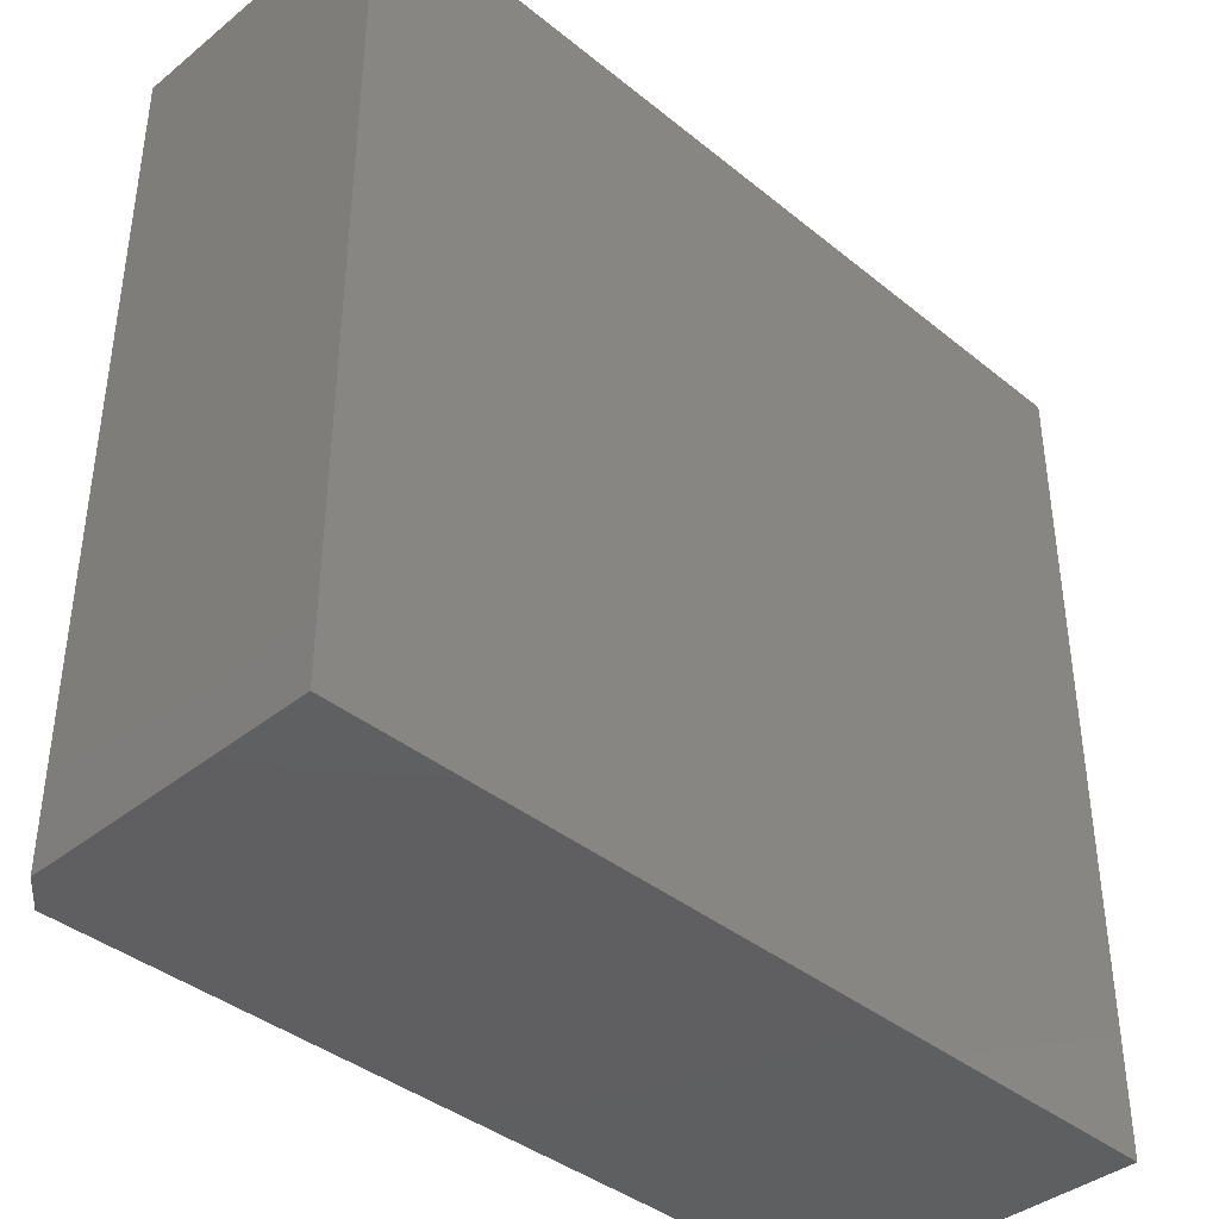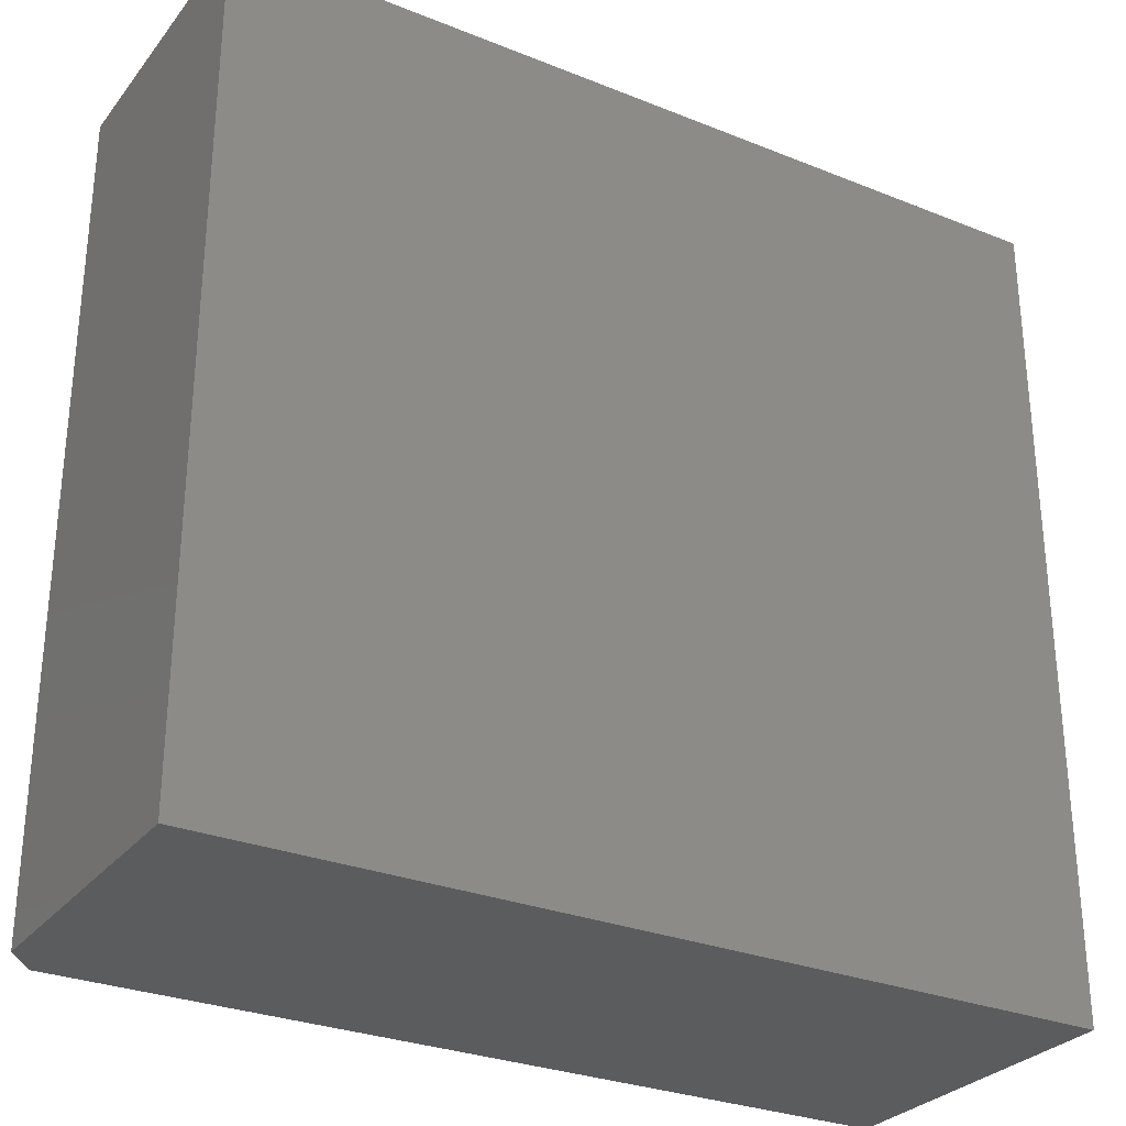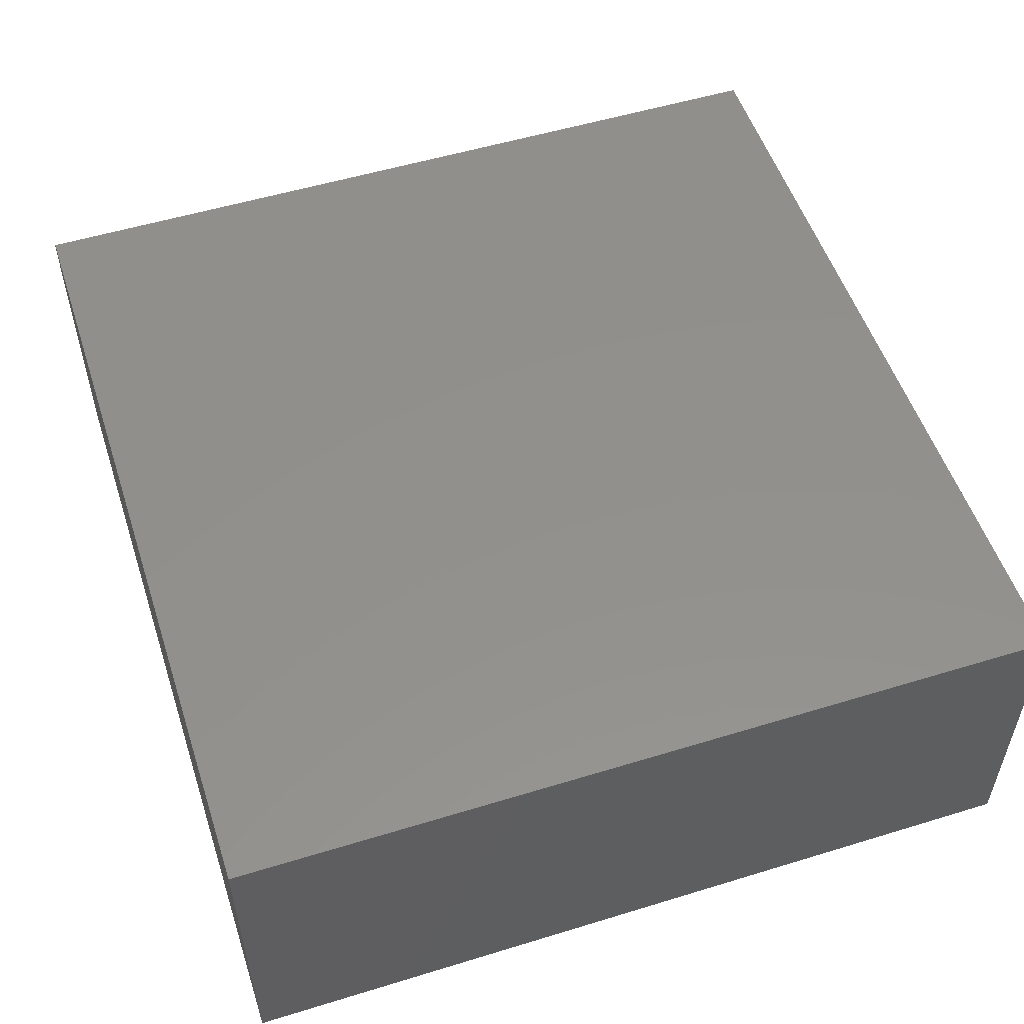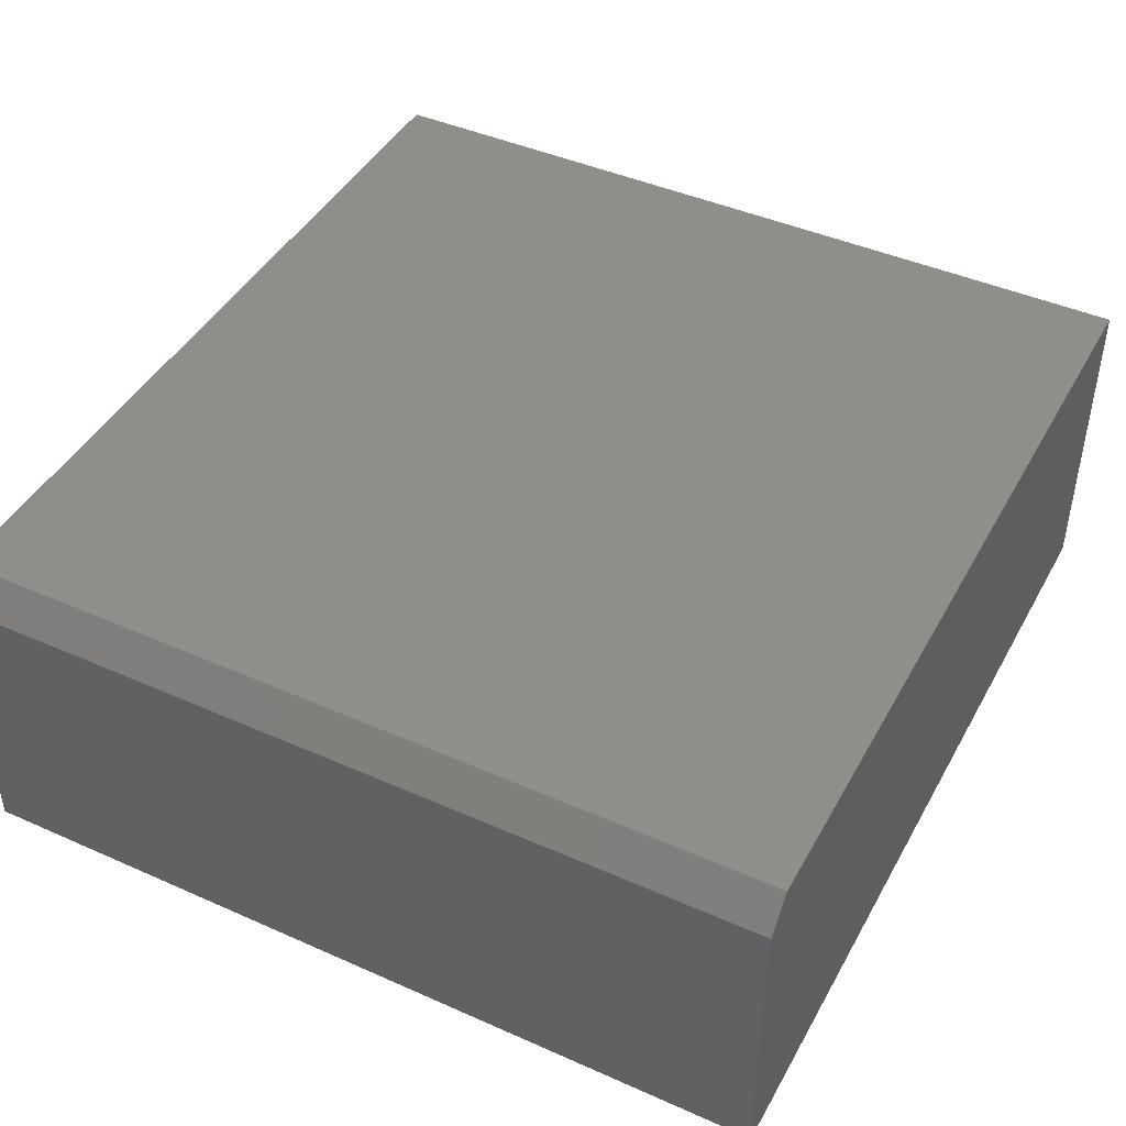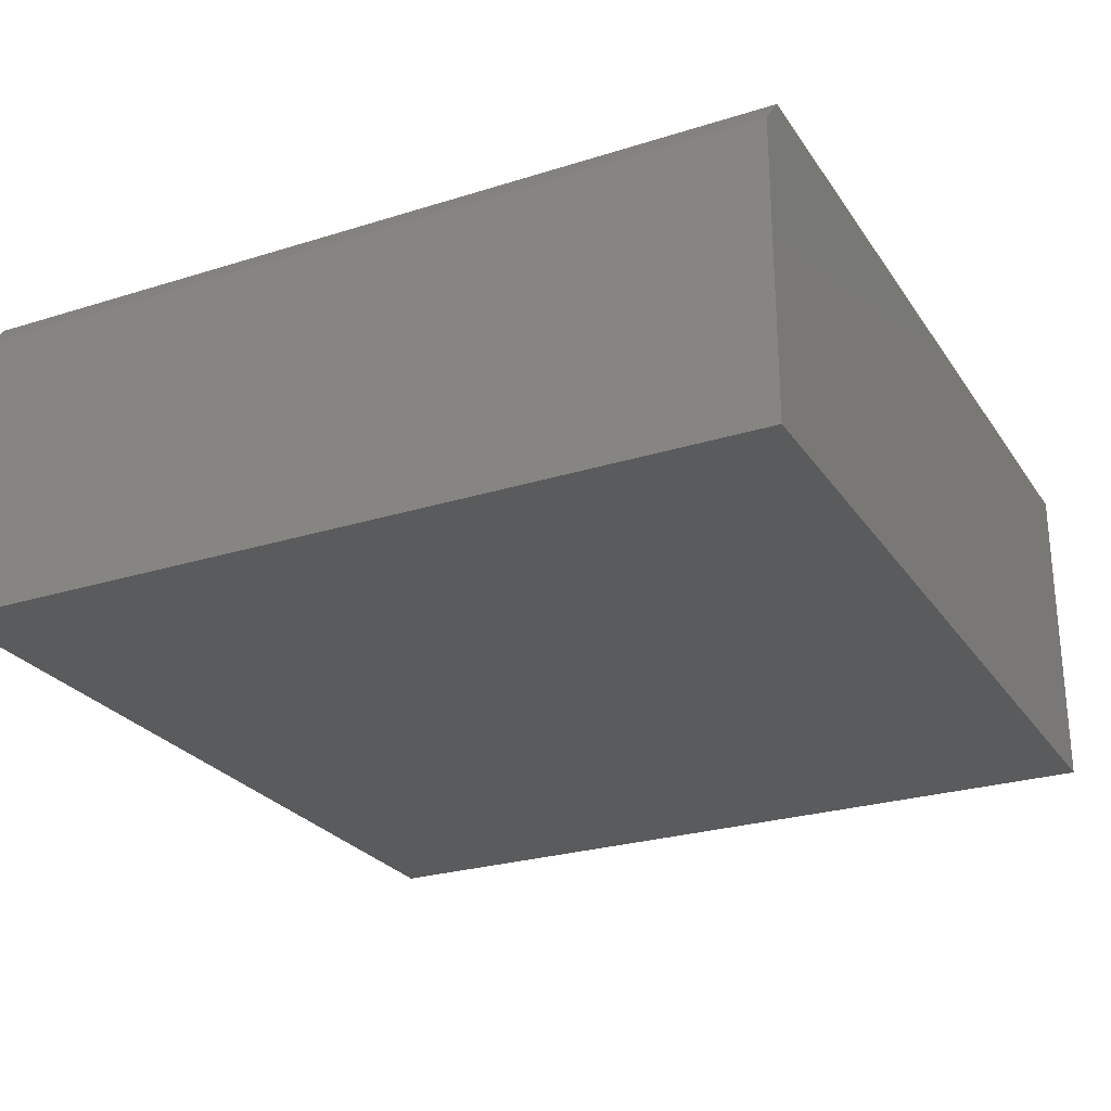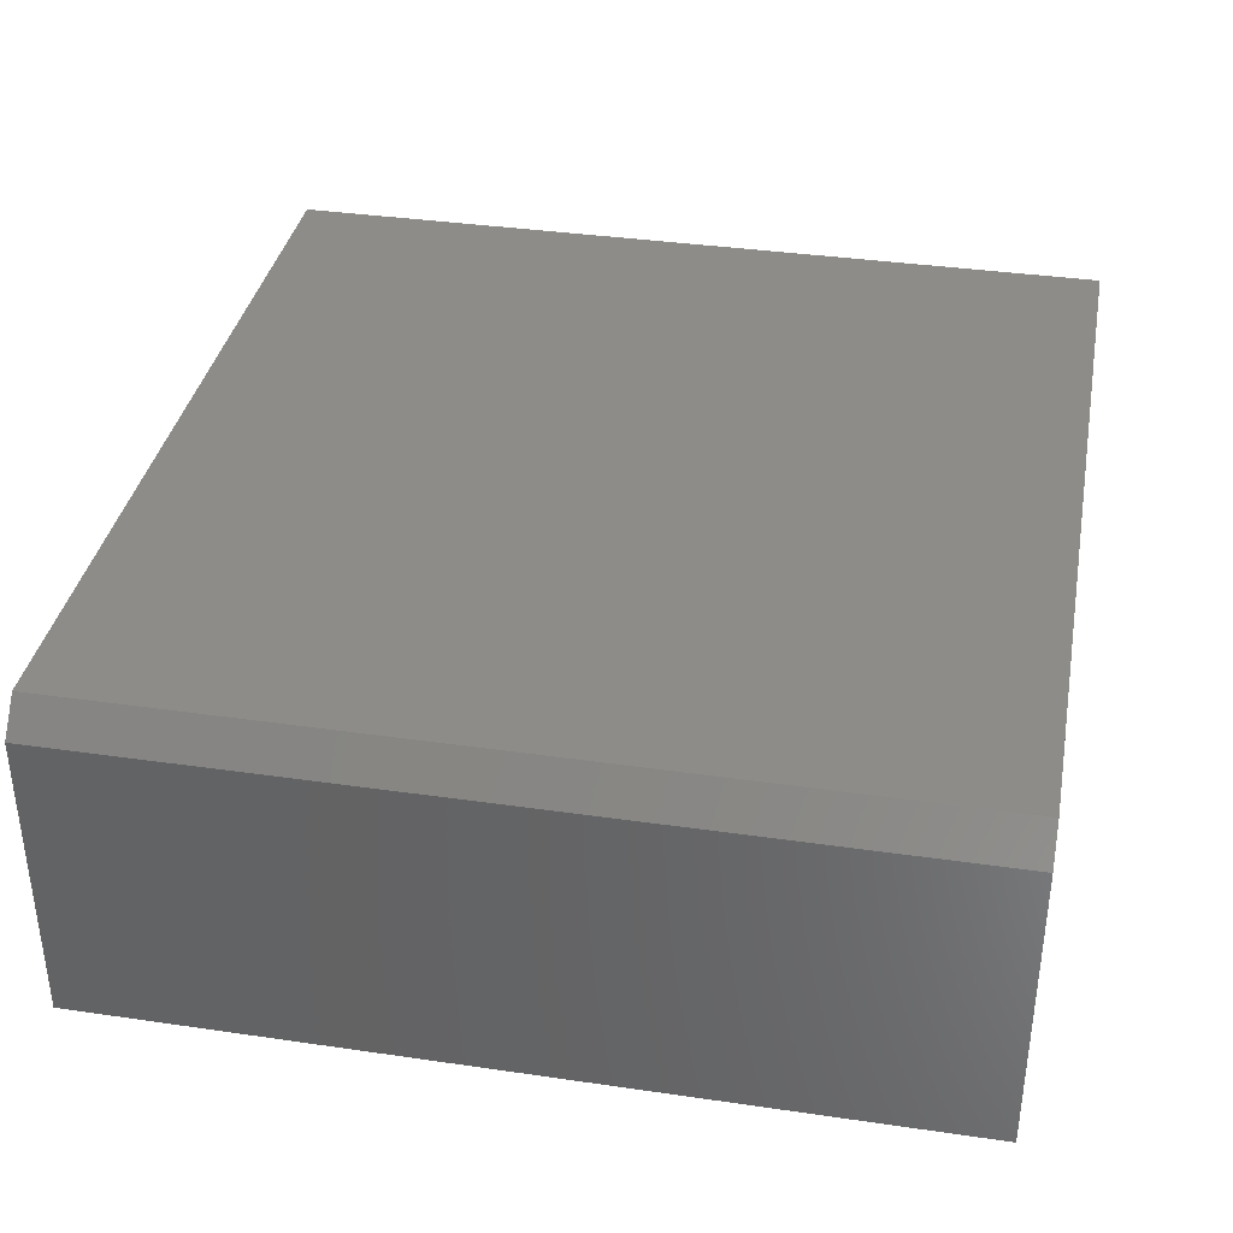
<metadata>
{"format":"stl","ext":"stl","renderer":"f3d","projection":"perspective","resolution":1024,"background":"white","views":[{"elev":-39.5,"azim":134.9,"up":"+Y"},{"elev":-29.2,"azim":149.3,"up":"+Y"},{"elev":53.5,"azim":-108.1,"up":"+Z"},{"elev":44.1,"azim":117.4,"up":"+Z"},{"elev":-26.0,"azim":116.5,"up":"+Z"},{"elev":36.5,"azim":100.7,"up":"+Z"}]}
</metadata>
<code>
# stl→obj: 10 verts, 16 faces
v -0.75 -0.7188 -0.2891
v 0.75 -0.7188 -0.2891
v -0.75 -0.7188 0.2794
v 0.75 -0.7188 0.2247
v 0.7031 -0.7188 0.2794
v 0.7031 0.7188 0.2794
v 0.75 0.7188 0.2247
v -0.75 0.7188 0.2794
v 0.75 0.7188 -0.2891
v -0.75 0.7188 -0.2891
f 1 2 3
f 3 2 4
f 3 4 5
f 6 7 8
f 8 7 9
f 8 9 10
f 5 6 3
f 3 6 8
f 9 7 2
f 2 7 4
f 4 7 5
f 5 7 6
f 8 10 3
f 3 10 1
f 1 10 2
f 2 10 9

</code>
